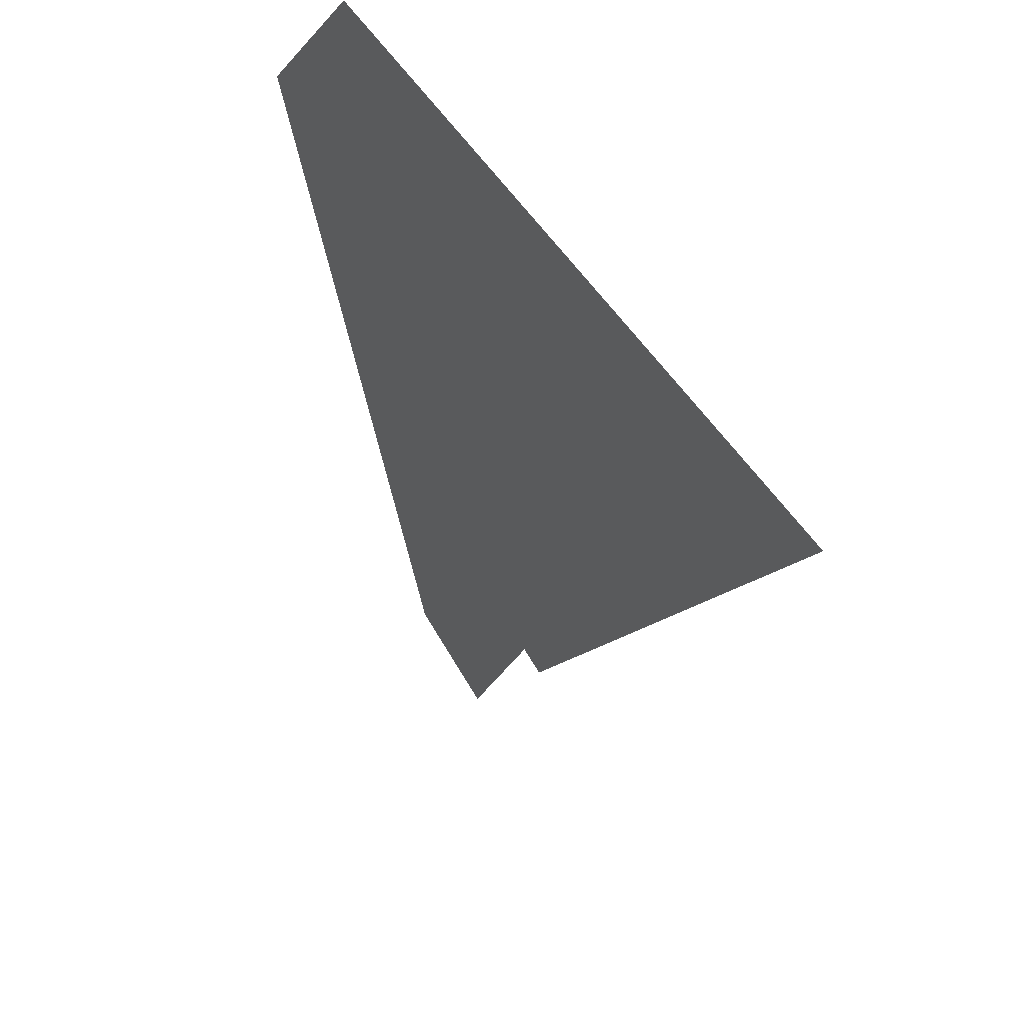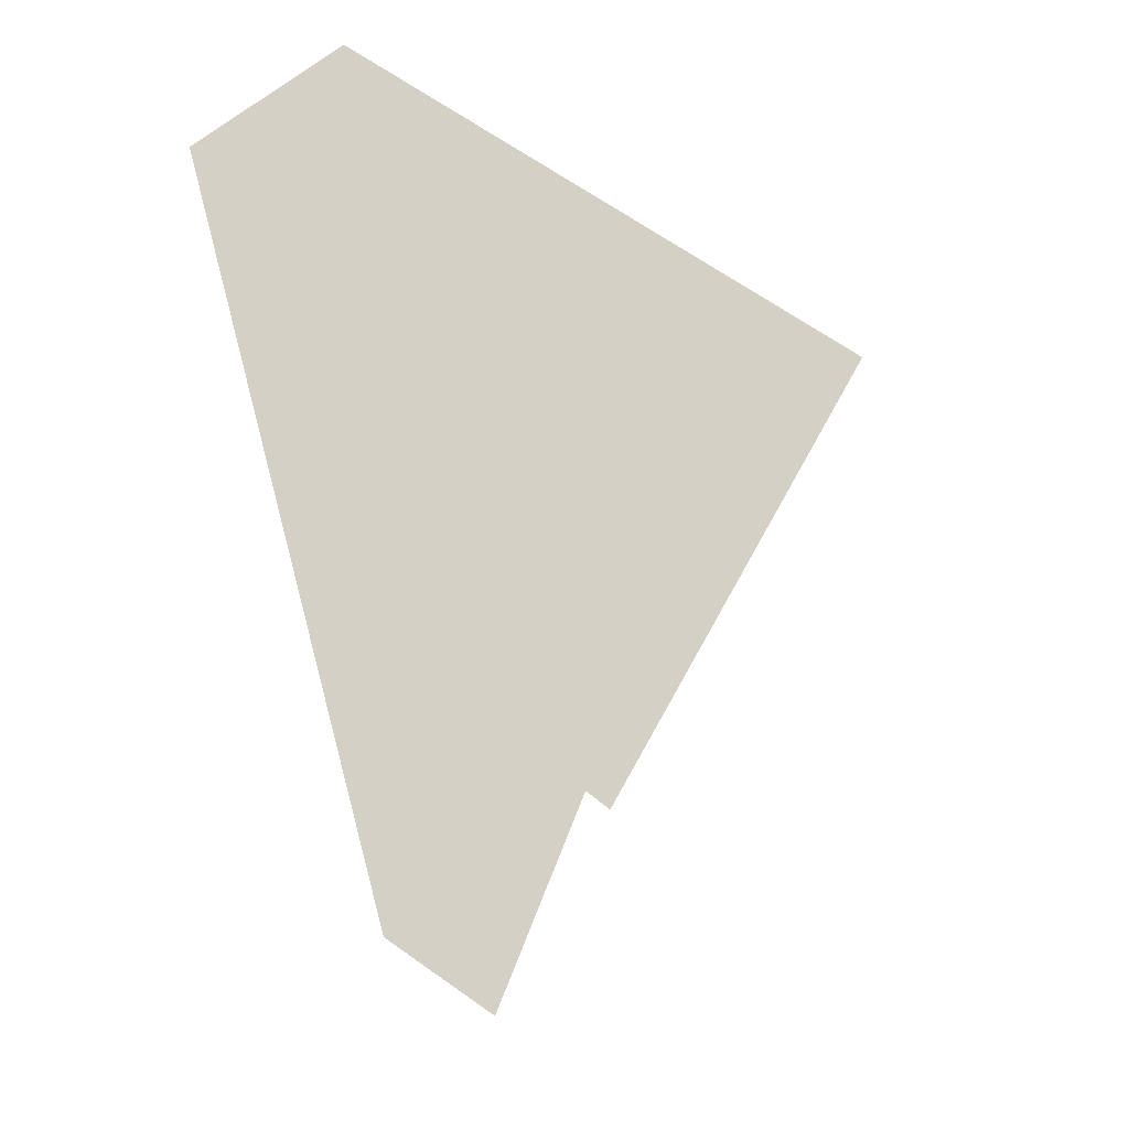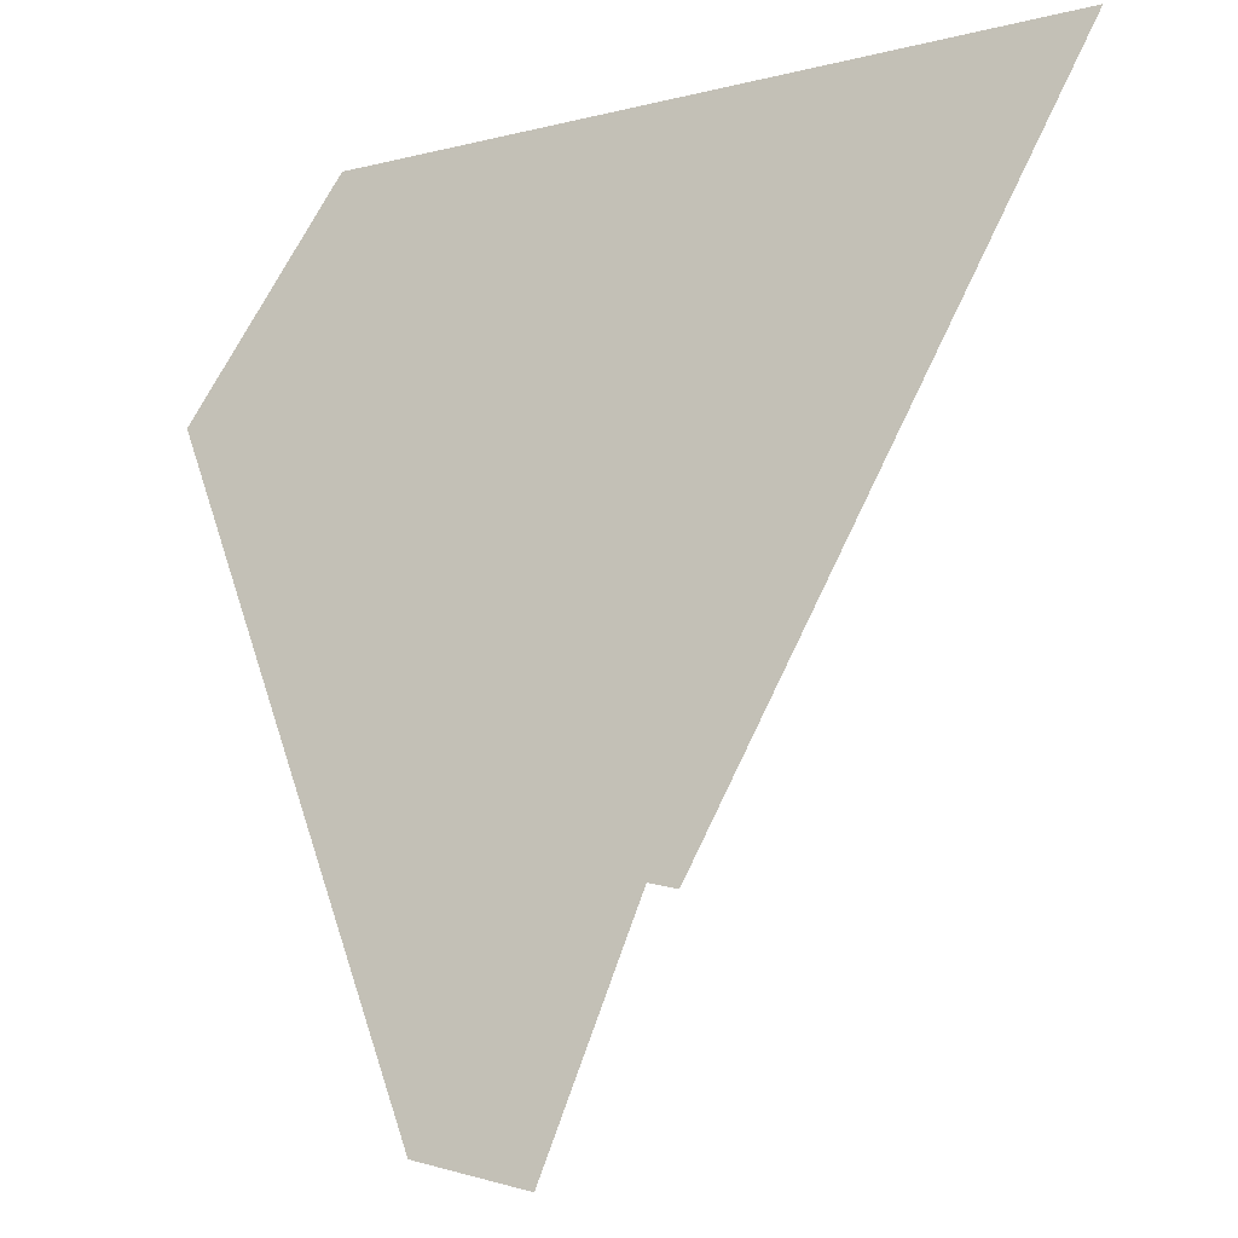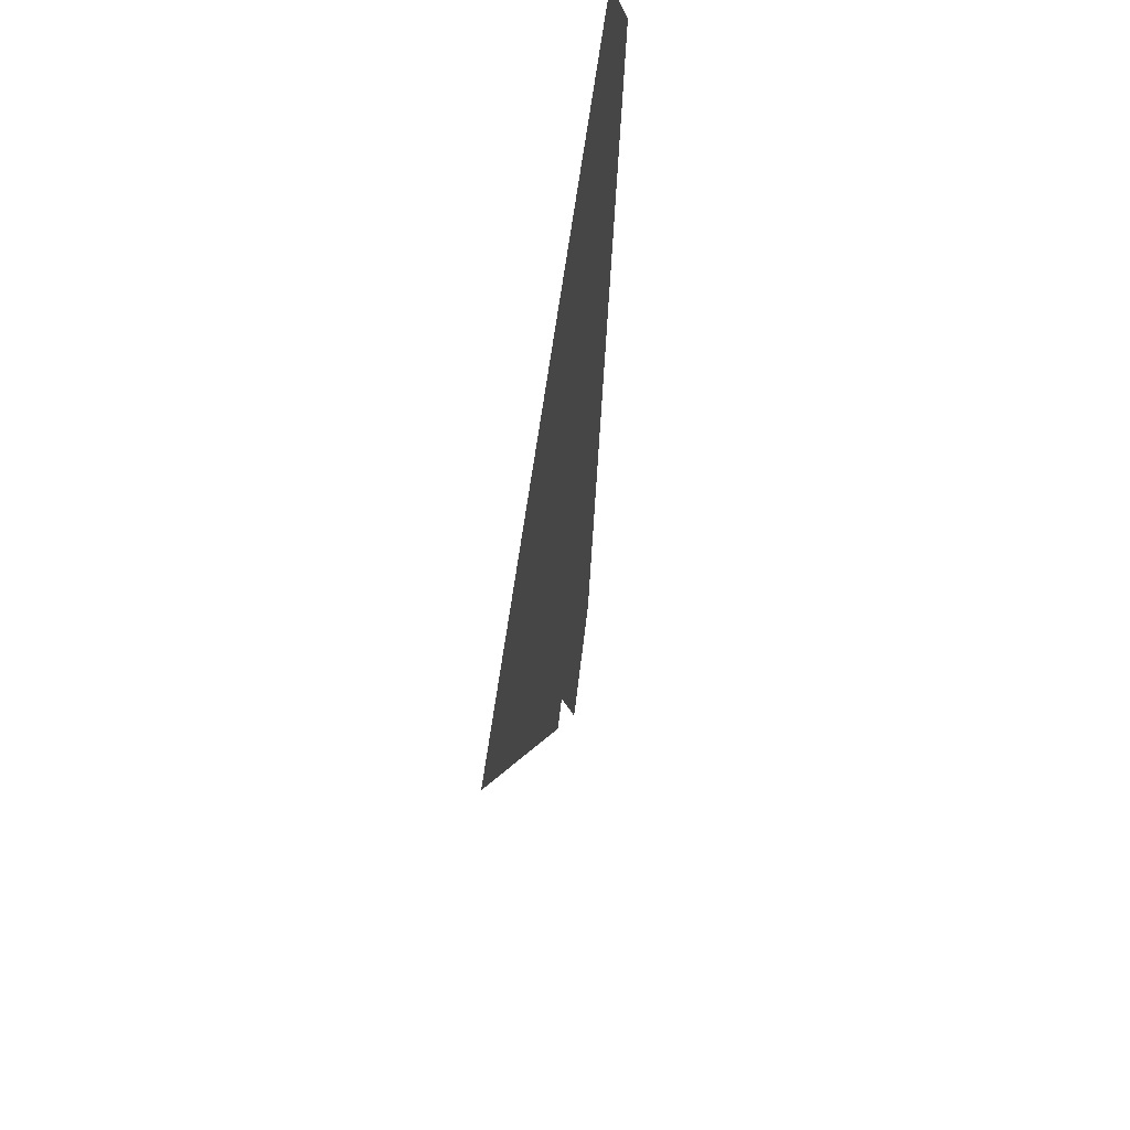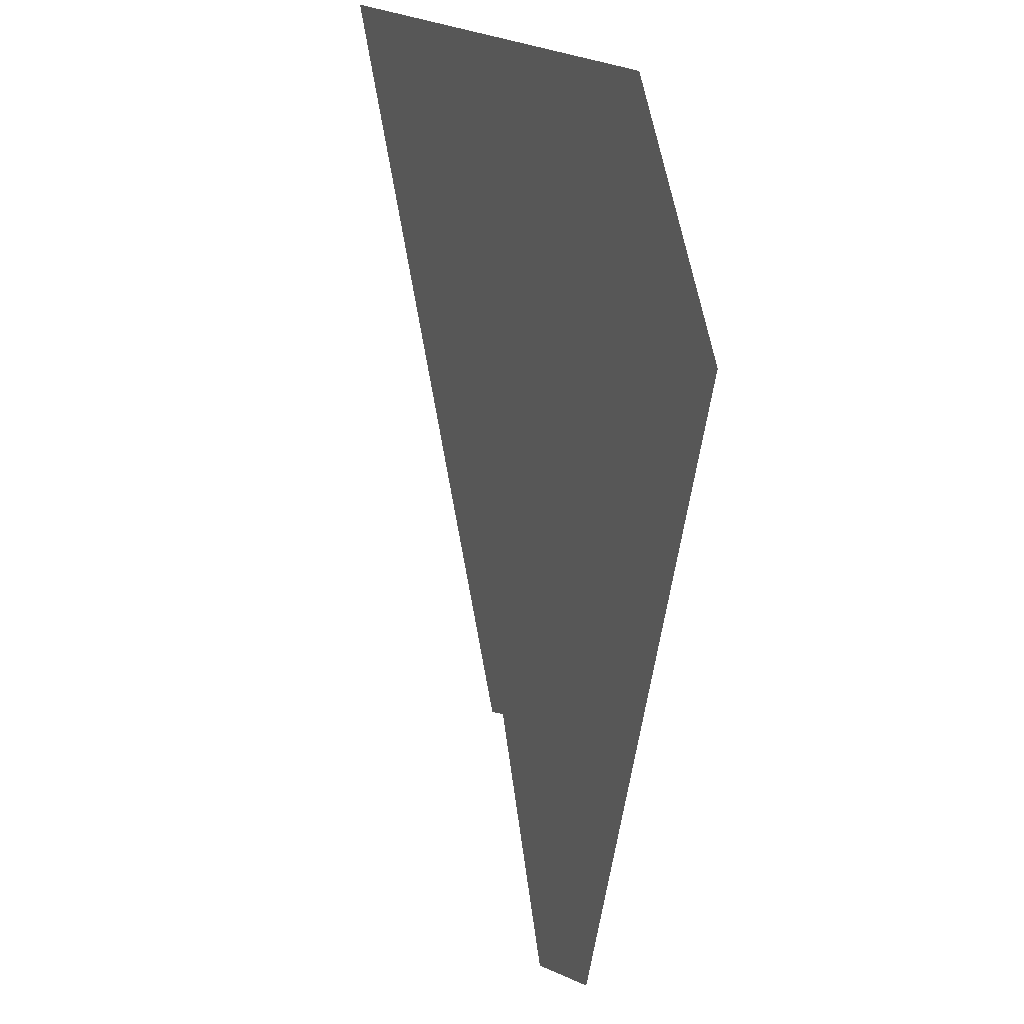
<metadata>
{"format":"obj","ext":"obj","renderer":"f3d","projection":"perspective","resolution":1024,"background":"white","views":[{"elev":54.6,"azim":-122.8,"up":"+Y"},{"elev":-33.6,"azim":138.1,"up":"+Y"},{"elev":-17.3,"azim":-154.4,"up":"+Y"},{"elev":61.0,"azim":-82.5,"up":"+Y"},{"elev":16.4,"azim":67.4,"up":"+Y"}]}
</metadata>
<code>
o LM_inserts_L44_PF
v 623.9 1320 0.03
v 545.9 1432 0.03
v 566.5 1304 0.03
v 545.9 1432 0.03
v 517.2 1424 0.03
v 566.5 1304 0.03
v 623.9 1320 0.03
v 664.9 1432 0.03
v 545.9 1432 0.03
v 517.2 1424 0.03
v 467.9 1544 0.03
v 502.8 1420 0.03
v 664.9 1432 0.03
v 586.9 1544 0.03
v 705.9 1544 0.03
v 586.9 1544 0.03
v 467.9 1544 0.03
v 439.2 1536 0.03
v 502.8 1420 0.03
v 467.9 1544 0.03
v 627.9 1656 0.03
v 389.9 1656 0.03
v 439.2 1536 0.03
v 508.9 1656 0.03
v 705.9 1544 0.03
v 746.9 1656 0.03
v 627.9 1656 0.03
v 389.9 1656 0.03
v 375.6 1652 0.03
v 439.2 1536 0.03
v 508.9 1656 0.03
v 746.9 1656 0.03
v 668.9 1768 0.03
v 311.9 1768 0.03
v 375.6 1652 0.03
v 549.9 1768 0.03
v 430.9 1768 0.03
v 549.9 1768 0.03
f 3 2 1
f 6 5 4
f 9 8 7
f 12 11 10
f 2 14 13
f 10 11 2
f 16 15 8
f 19 18 17
f 20 16 9
f 16 21 15
f 23 22 11
f 11 24 14
f 27 26 25
f 30 29 28
f 16 31 21
f 22 24 11
f 21 33 32
f 35 34 22
f 31 36 21
f 22 37 24
f 36 33 21
f 34 37 22
f 37 38 24

</code>
